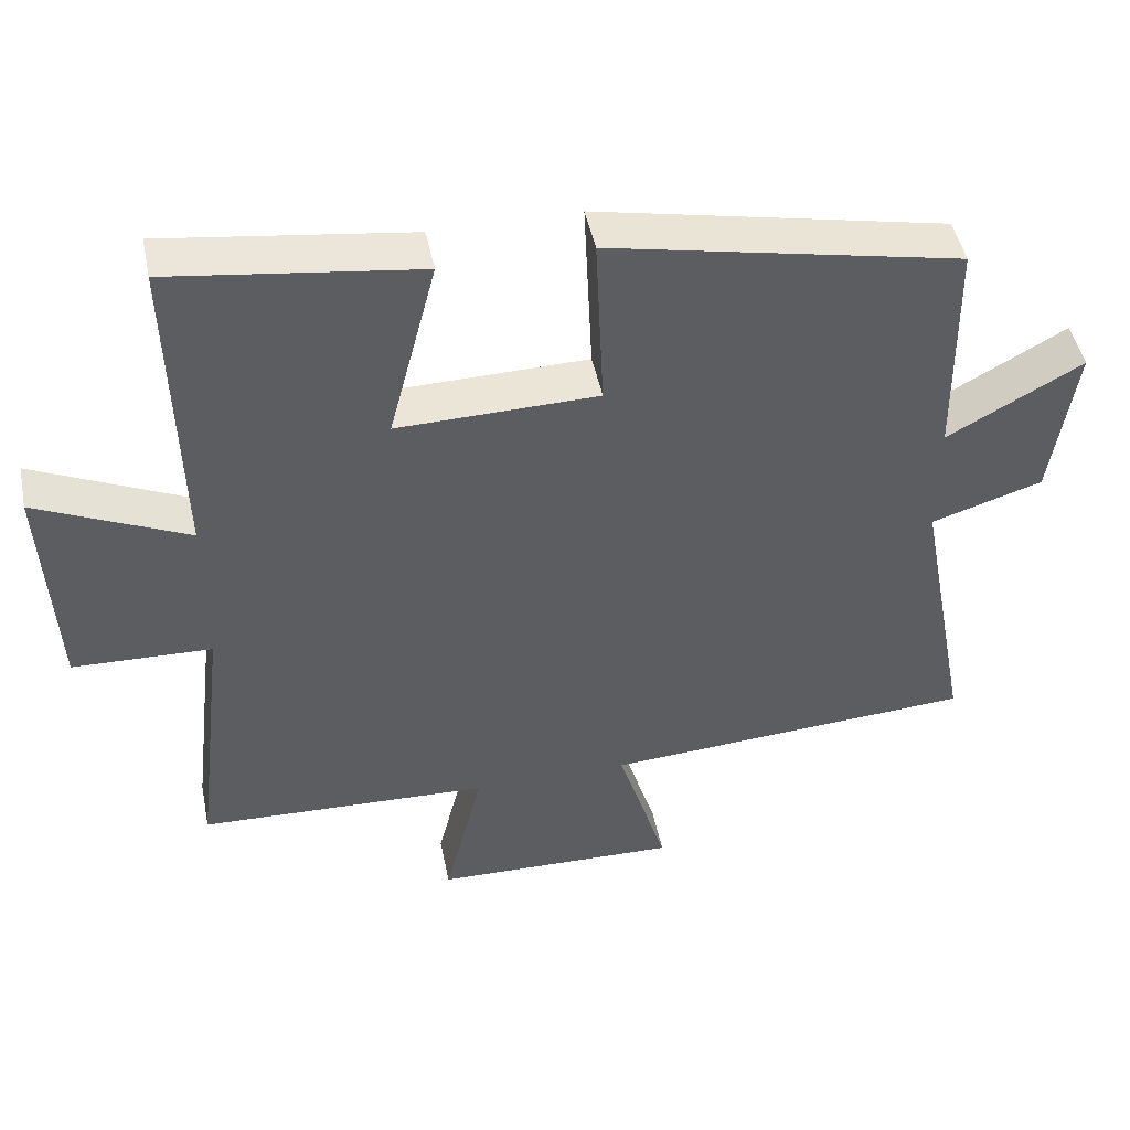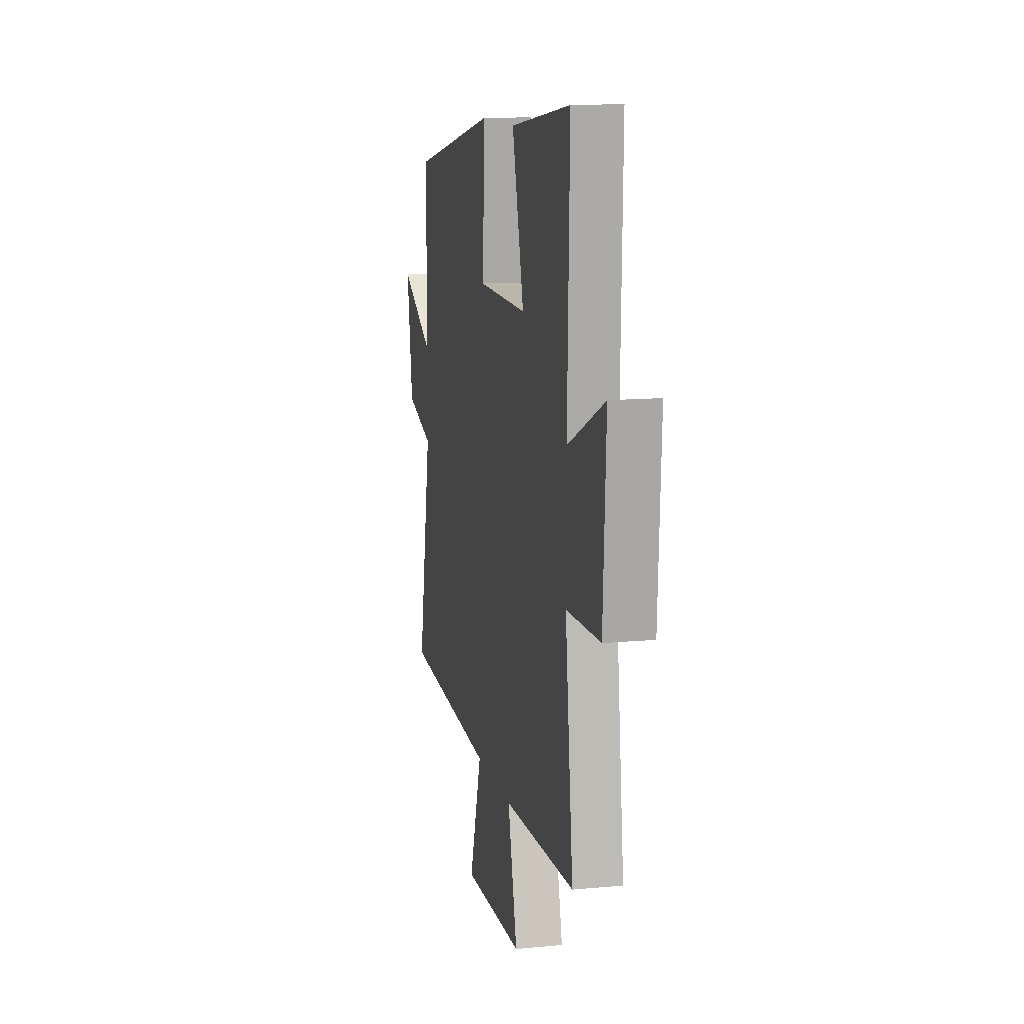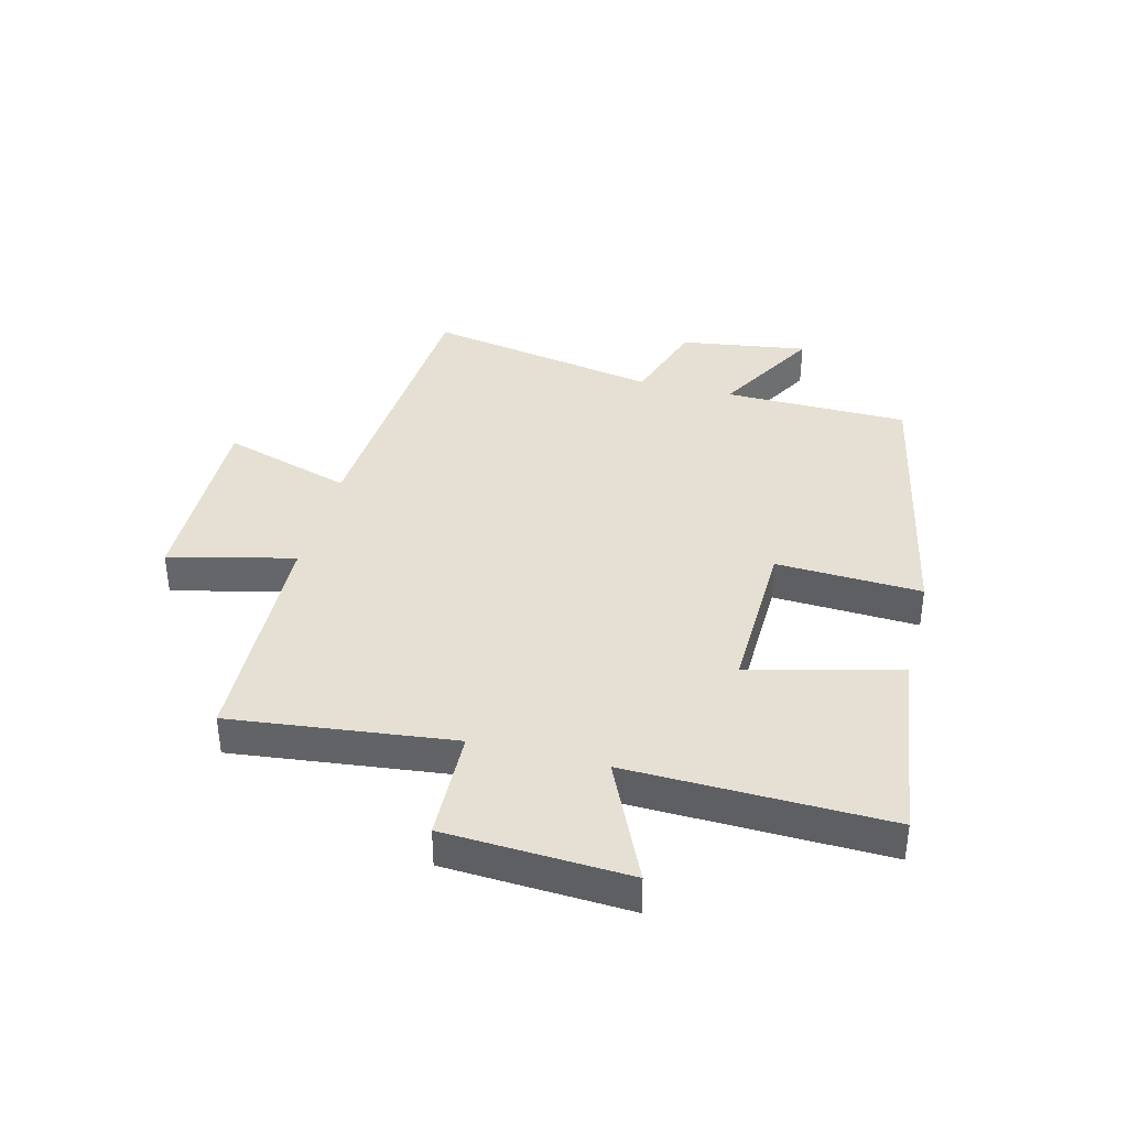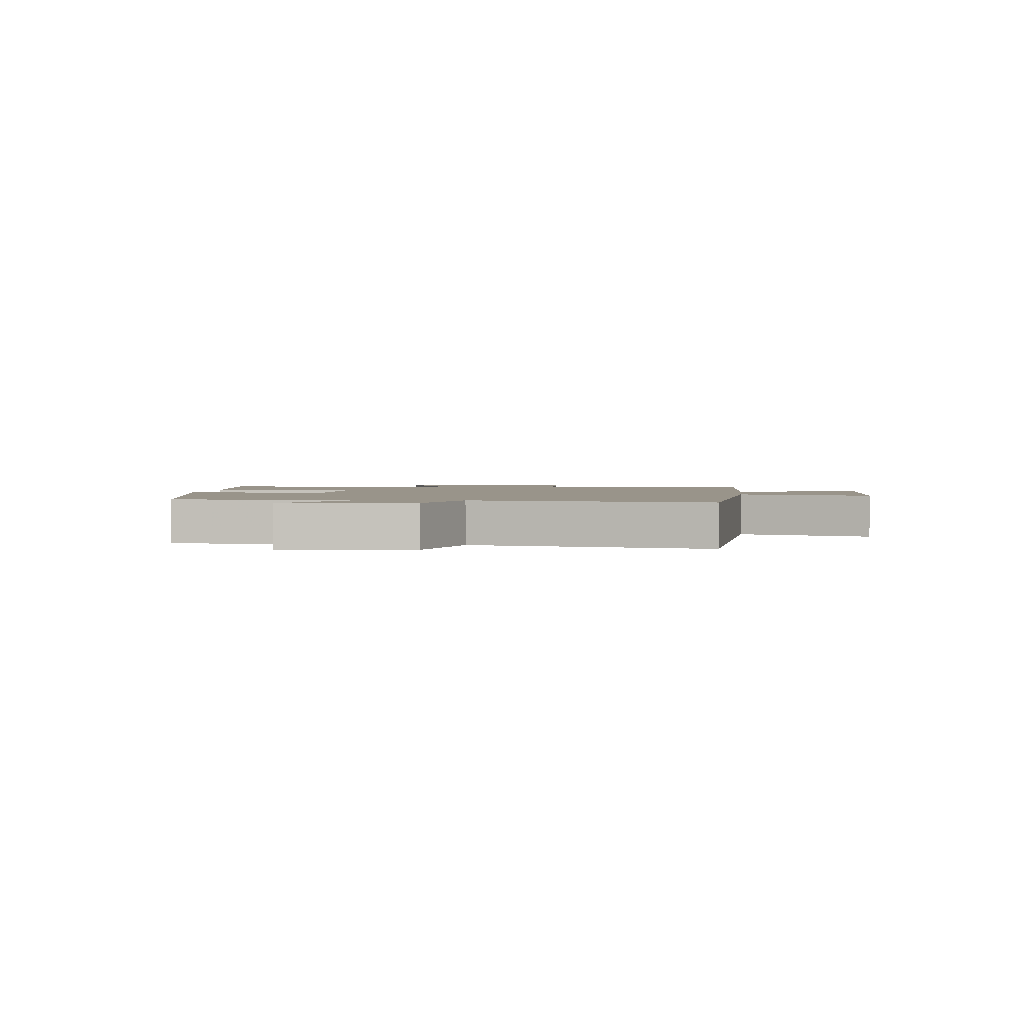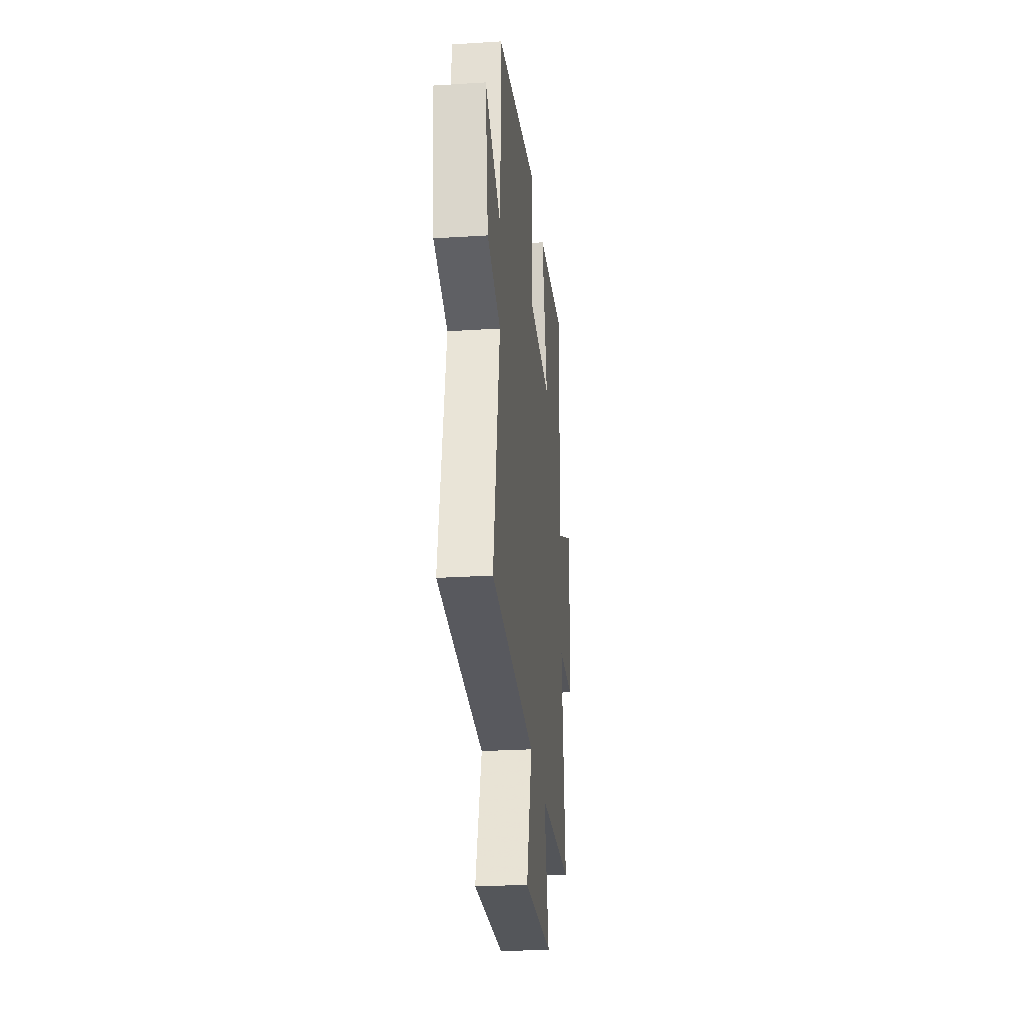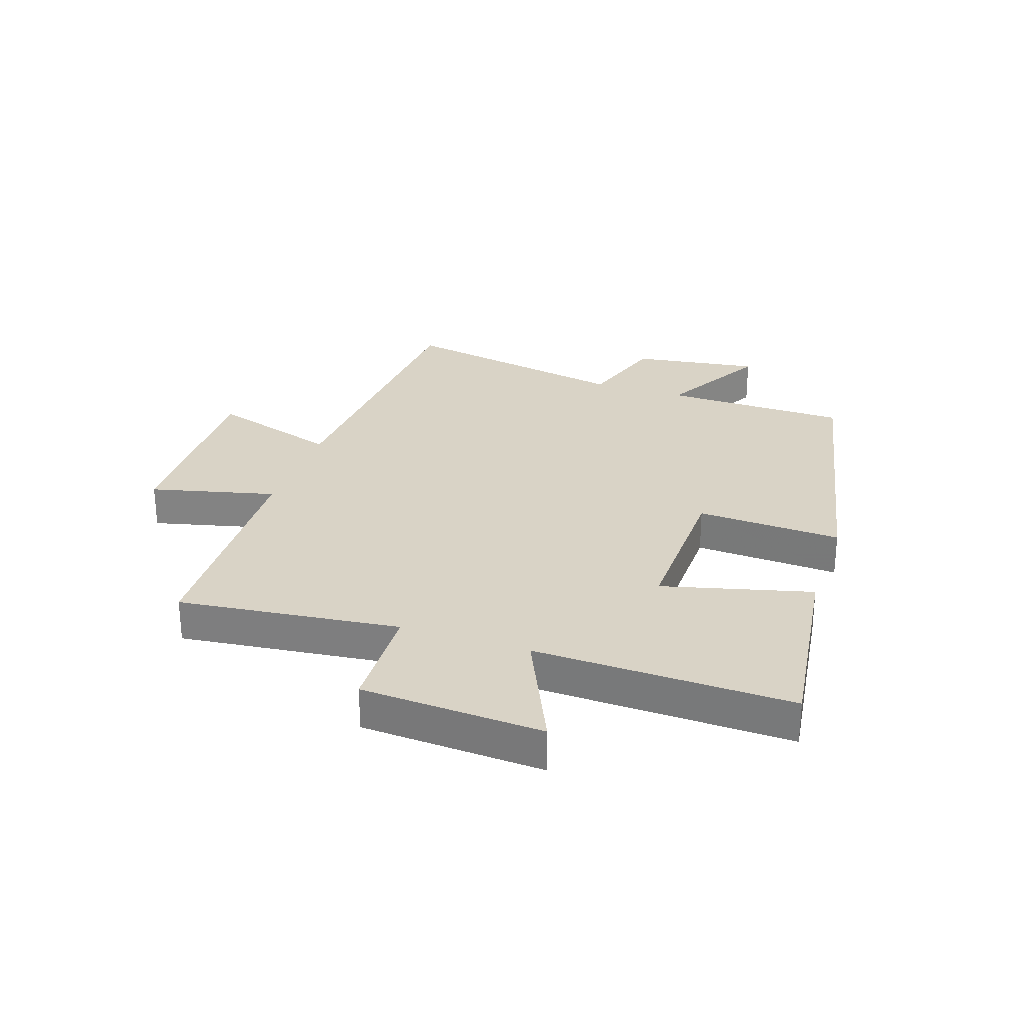
<metadata>
{"format":"obj","ext":"obj","renderer":"f3d","projection":"perspective","resolution":1024,"background":"white","views":[{"elev":46.9,"azim":-11.5,"up":"+Z"},{"elev":12.5,"azim":-102.4,"up":"+Z"},{"elev":38.1,"azim":-75.6,"up":"+Y"},{"elev":1.9,"azim":96.5,"up":"+Y"},{"elev":-26.6,"azim":95.7,"up":"+Z"},{"elev":28.3,"azim":-71.3,"up":"+Y"}]}
</metadata>
<code>
v 0.574 0.07 -0.467
v 0.067 0.07 -0.5
v 0.135 0.07 -0.719
v -0.199 0.07 -0.711
v -0.147 0.07 -0.5
v -0.544 0.07 -0.485
v -0.5 0.07 -0.111
v -0.689 0.07 -0.105
v -0.705 0.07 0.203
v -0.5 0.07 0.109
v -0.511 0.07 0.545
v -0.176 0.07 0.5
v -0.241 0.07 0.249
v 0.031 0.07 0.255
v 0.02 0.07 0.5
v 0.496 0.07 0.402
v 0.5 0.07 0.09
v 0.683 0.07 0.192
v 0.651 0.07 -0.024
v 0.5 0.07 -0.072
v 0.574 0 -0.467
v 0.067 0 -0.5
v 0.135 0 -0.719
v -0.199 0 -0.711
v -0.147 0 -0.5
v -0.544 0 -0.485
v -0.5 0 -0.111
v -0.689 0 -0.105
v -0.705 0 0.203
v -0.5 0 0.109
v -0.511 0 0.545
v -0.176 0 0.5
v -0.241 0 0.249
v 0.031 0 0.255
v 0.02 0 0.5
v 0.496 0 0.402
v 0.5 0 0.09
v 0.683 0 0.192
v 0.651 0 -0.024
v 0.5 0 -0.072
f 17 18 19 20
f 16 17 20
f 15 16 20
f 14 15 20
f 20 1 2
f 14 20 2
f 13 14 2
f 10 11 12 13
f 10 13 2 3
f 7 8 9 10
f 7 10 3
f 5 6 7
f 5 7 3
f 3 4 5
f 40 39 38 37
f 40 37 36
f 40 36 35
f 40 35 34
f 22 21 40
f 22 40 34
f 22 34 33
f 33 32 31 30
f 23 22 33 30
f 30 29 28 27
f 23 30 27
f 27 26 25
f 23 27 25
f 25 24 23
f 1 21 22 2
f 2 22 23 3
f 3 23 24 4
f 4 24 25 5
f 5 25 26 6
f 6 26 27 7
f 7 27 28 8
f 8 28 29 9
f 9 29 30 10
f 10 30 31 11
f 11 31 32 12
f 12 32 33 13
f 13 33 34 14
f 14 34 35 15
f 15 35 36 16
f 16 36 37 17
f 17 37 38 18
f 18 38 39 19
f 19 39 40 20
f 20 40 21 1

</code>
